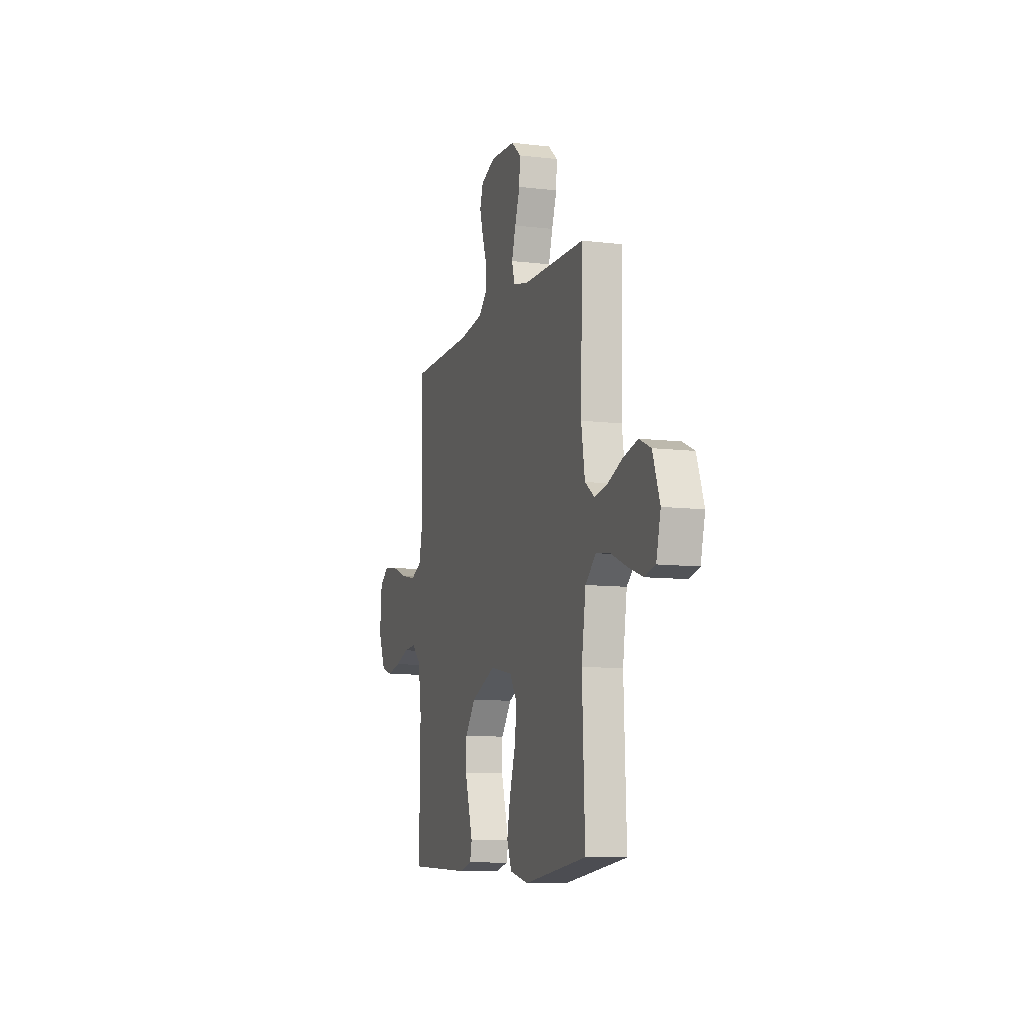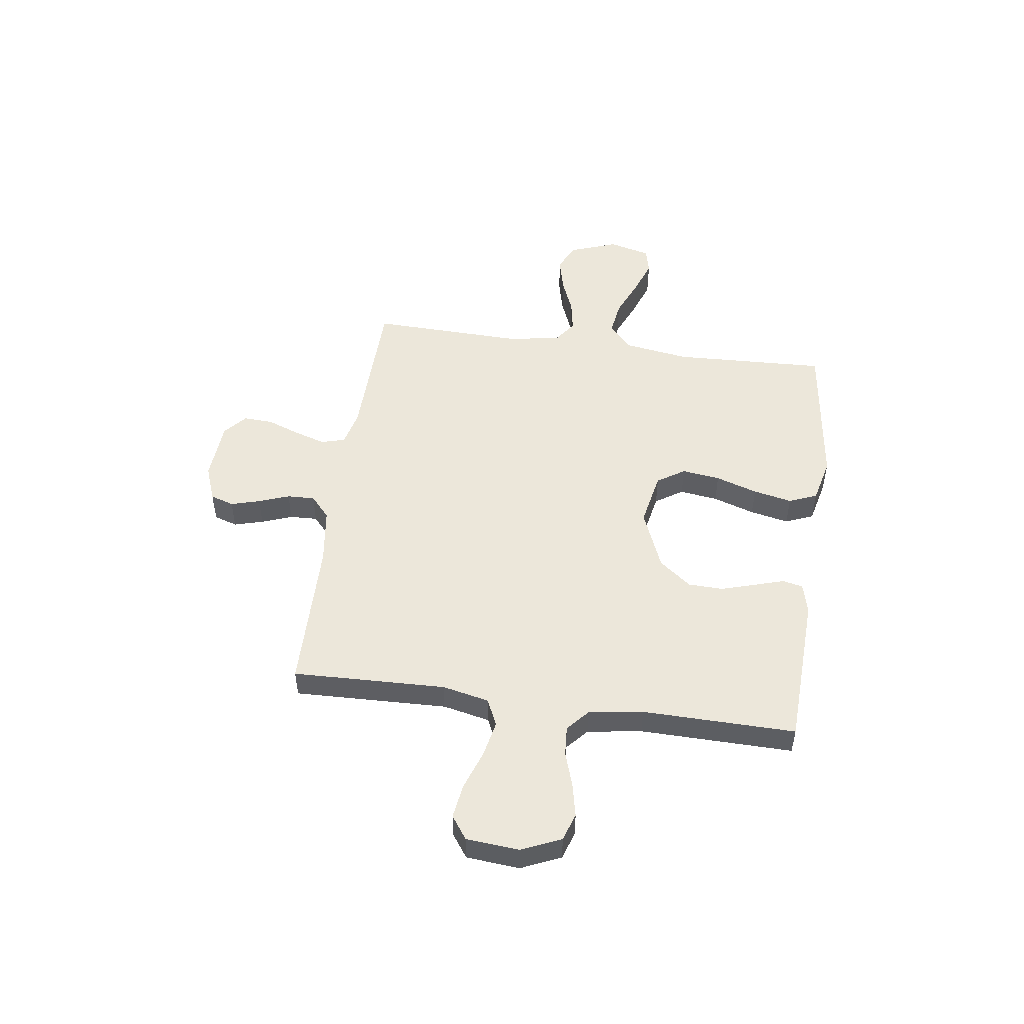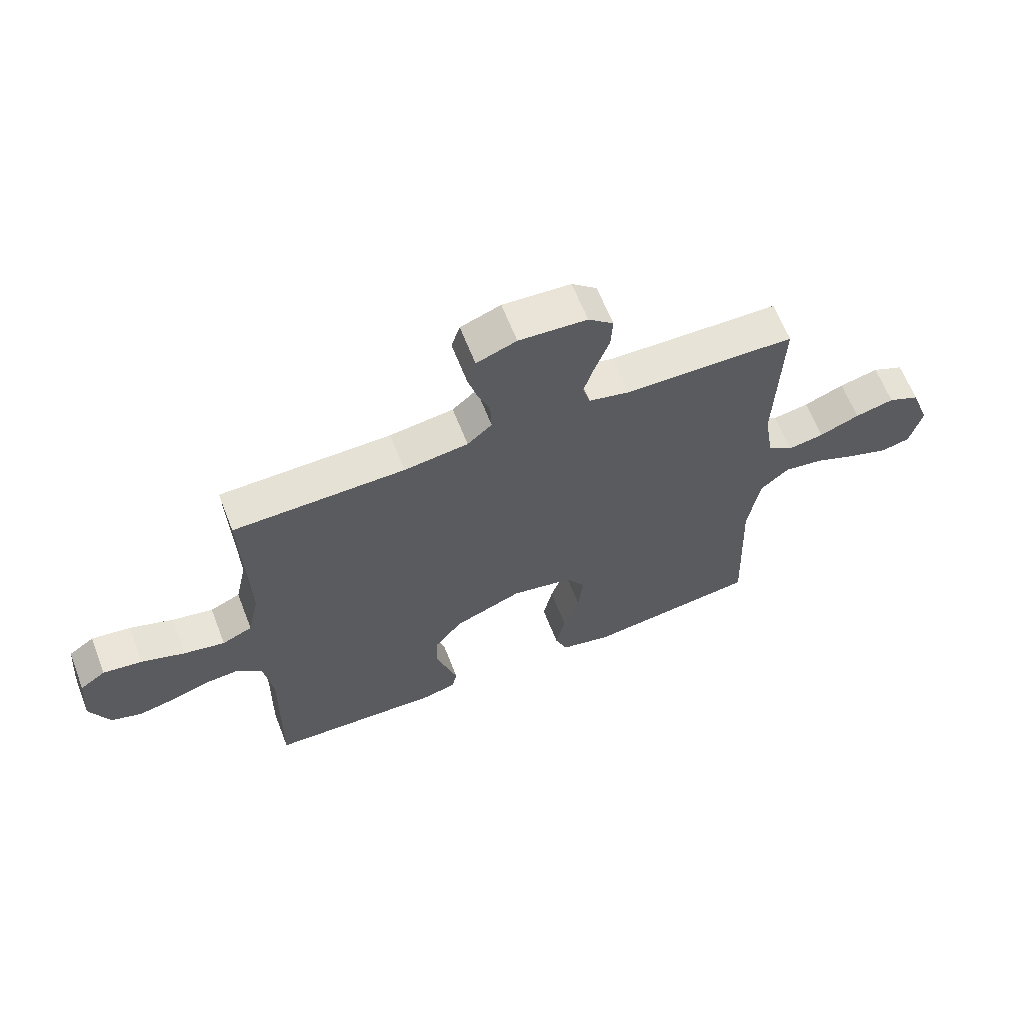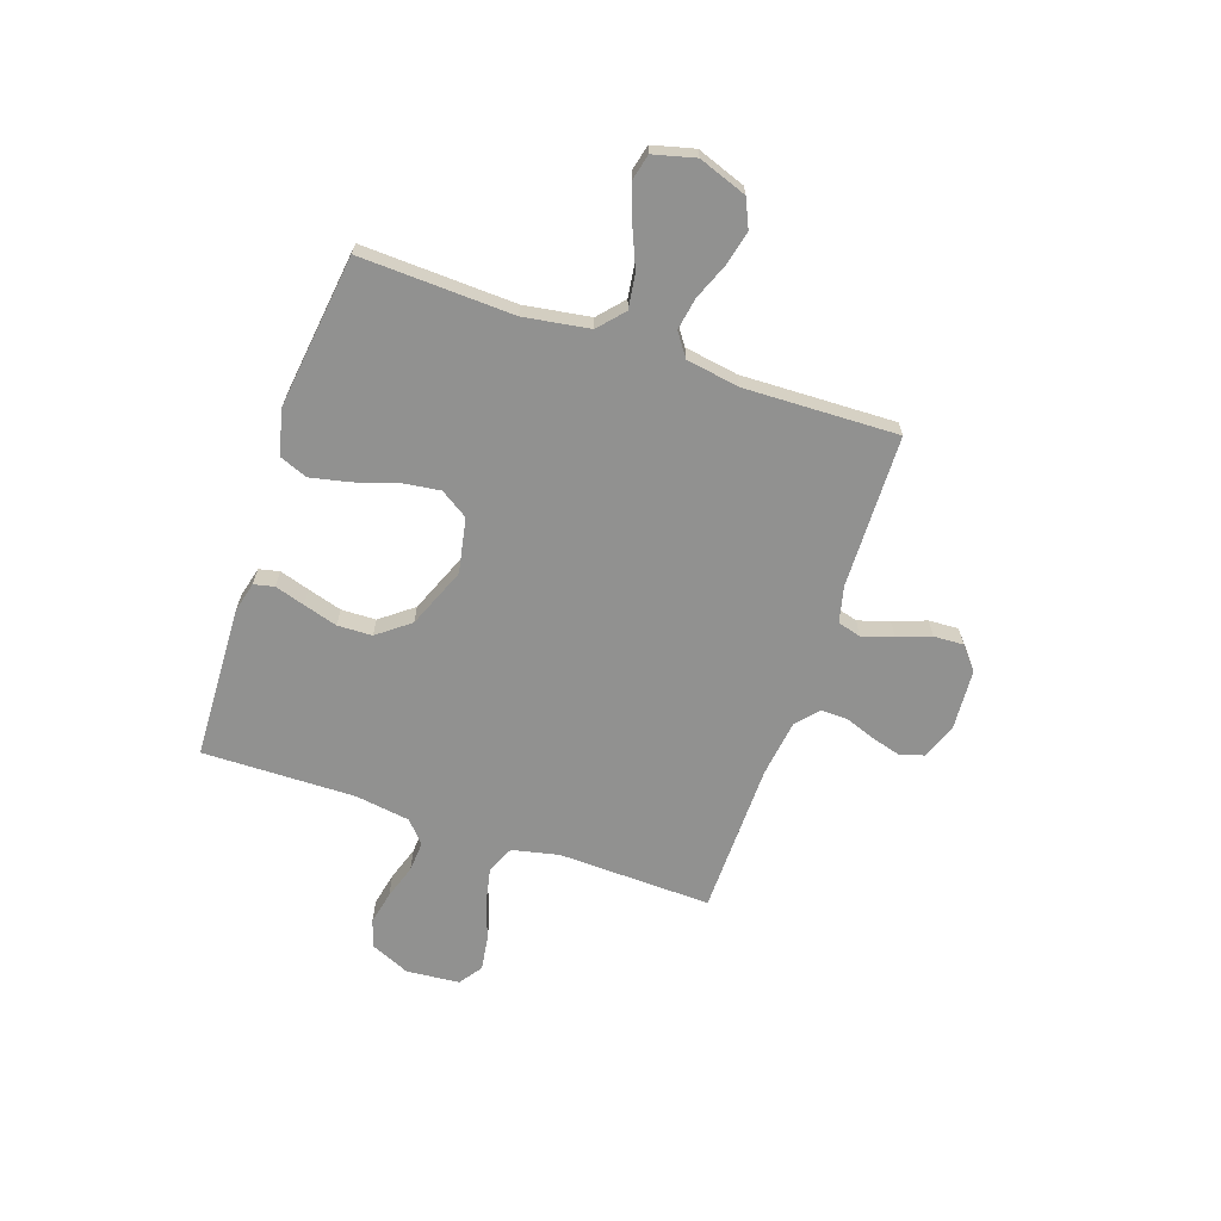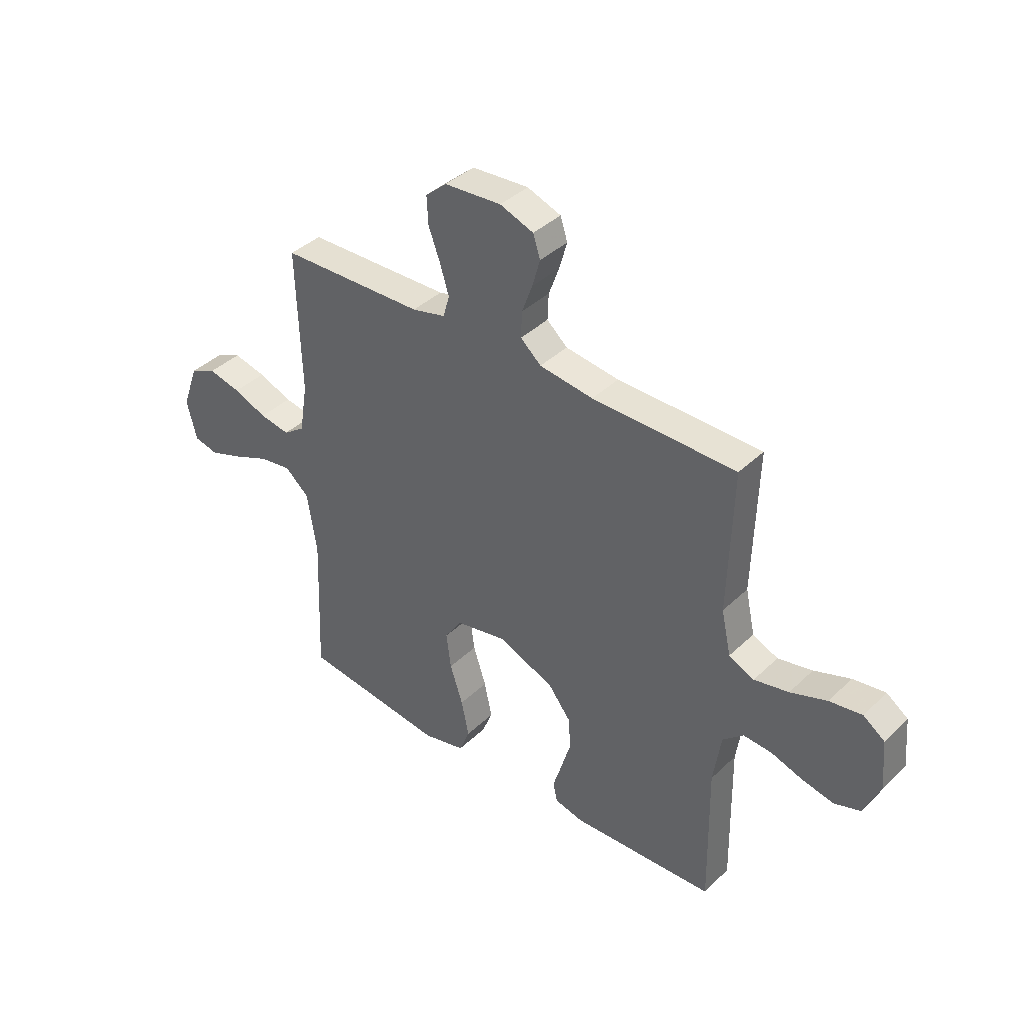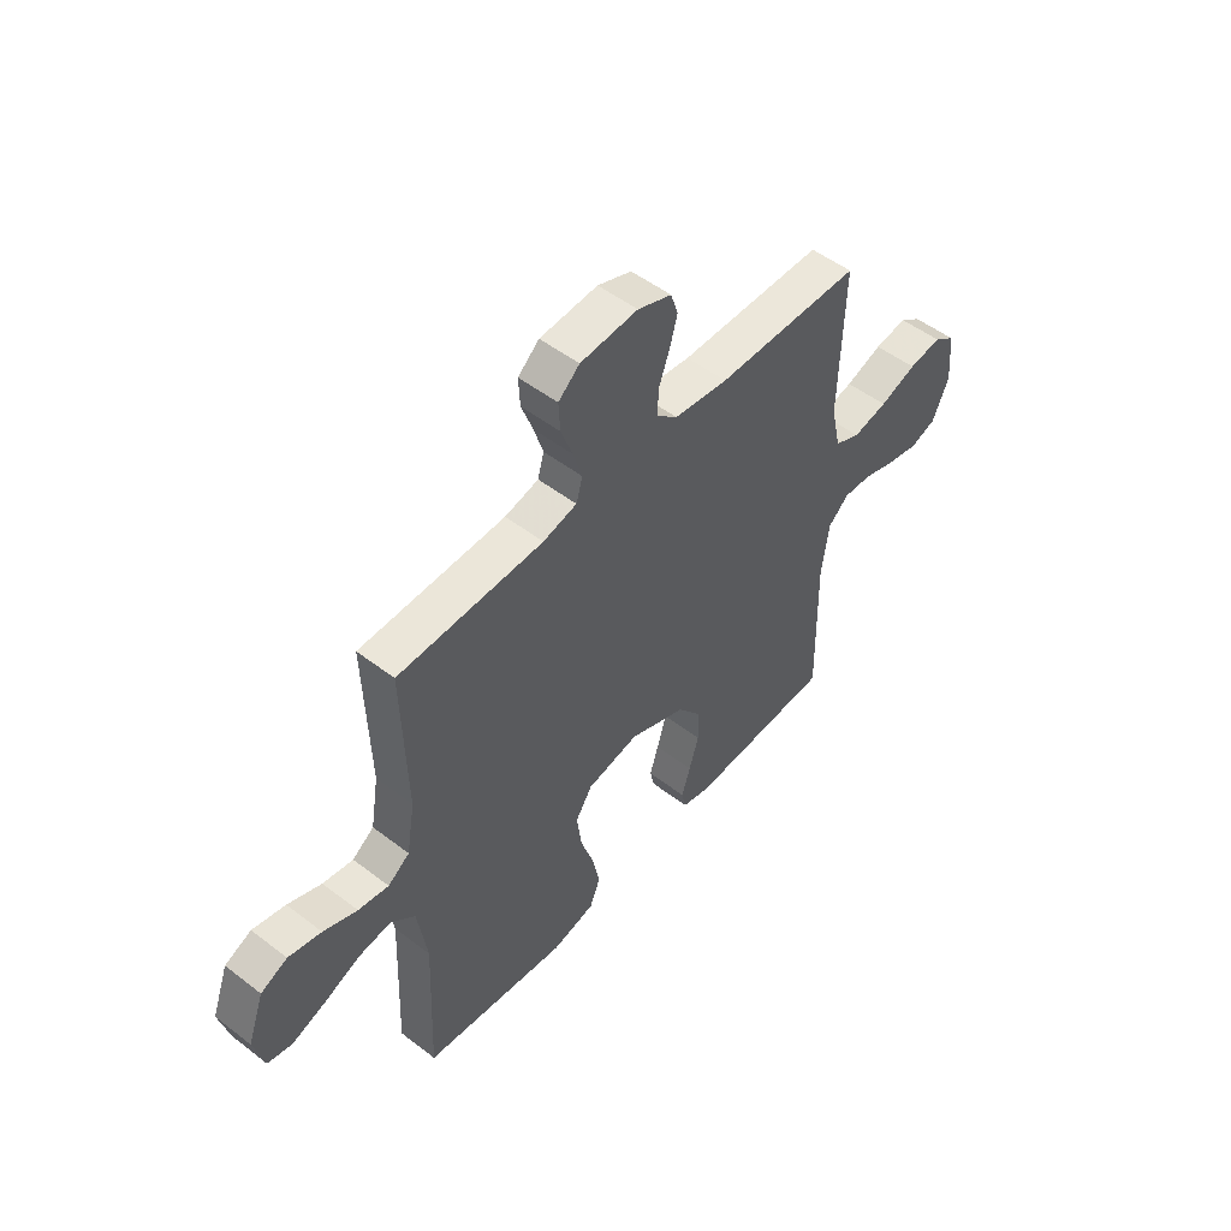
<metadata>
{"format":"obj","ext":"obj","renderer":"f3d","projection":"perspective","resolution":1024,"background":"white","views":[{"elev":-9.7,"azim":-107.4,"up":"+Z"},{"elev":50.5,"azim":97.9,"up":"+Y"},{"elev":63.7,"azim":158.7,"up":"+Z"},{"elev":-65.9,"azim":-108.9,"up":"+Y"},{"elev":39.1,"azim":40.3,"up":"+Z"},{"elev":51.2,"azim":-50.1,"up":"+Z"}]}
</metadata>
<code>
v -0.5 0.07 -0.5
v -0.488 0.07 -0.2
v -0.508 0.07 -0.071
v -0.558 0.07 -0.027
v -0.626 0.07 -0.037
v -0.701 0.07 -0.069
v -0.771 0.07 -0.094
v -0.822 0.07 -0.082
v -0.843 0.07 0
v -0.809 0.07 0.094
v -0.754 0.07 0.119
v -0.686 0.07 0.103
v -0.616 0.07 0.075
v -0.553 0.07 0.064
v -0.508 0.07 0.096
v -0.491 0.07 0.2
v -0.5 0.07 0.5
v -0.2 0.07 0.507
v -0.13 0.07 0.524
v -0.117 0.07 0.57
v -0.136 0.07 0.631
v -0.16 0.07 0.696
v -0.163 0.07 0.754
v -0.119 0.07 0.792
v 0 0.07 0.8
v 0.07 0.07 0.774
v 0.085 0.07 0.728
v 0.069 0.07 0.671
v 0.047 0.07 0.611
v 0.045 0.07 0.557
v 0.088 0.07 0.519
v 0.2 0.07 0.504
v 0.5 0.07 0.5
v 0.491 0.07 0.2
v 0.511 0.07 0.108
v 0.564 0.07 0.084
v 0.636 0.07 0.099
v 0.712 0.07 0.126
v 0.78 0.07 0.136
v 0.825 0.07 0.104
v 0.834 0.07 0
v 0.8 0.07 -0.077
v 0.746 0.07 -0.095
v 0.68 0.07 -0.081
v 0.613 0.07 -0.059
v 0.554 0.07 -0.055
v 0.511 0.07 -0.093
v 0.495 0.07 -0.2
v 0.5 0.07 -0.5
v 0.2 0.07 -0.513
v 0.14 0.07 -0.498
v 0.131 0.07 -0.458
v 0.149 0.07 -0.4
v 0.169 0.07 -0.333
v 0.167 0.07 -0.265
v 0.118 0.07 -0.202
v 0 0.07 -0.154
v -0.107 0.07 -0.175
v -0.142 0.07 -0.229
v -0.132 0.07 -0.304
v -0.105 0.07 -0.386
v -0.089 0.07 -0.462
v -0.111 0.07 -0.517
v -0.2 0.07 -0.538
v -0.5 0 -0.5
v -0.488 0 -0.2
v -0.508 0 -0.071
v -0.558 0 -0.027
v -0.626 0 -0.037
v -0.701 0 -0.069
v -0.771 0 -0.094
v -0.822 0 -0.082
v -0.843 0 0
v -0.809 0 0.094
v -0.754 0 0.119
v -0.686 0 0.103
v -0.616 0 0.075
v -0.553 0 0.064
v -0.508 0 0.096
v -0.491 0 0.2
v -0.5 0 0.5
v -0.2 0 0.507
v -0.13 0 0.524
v -0.117 0 0.57
v -0.136 0 0.631
v -0.16 0 0.696
v -0.163 0 0.754
v -0.119 0 0.792
v 0 0 0.8
v 0.07 0 0.774
v 0.085 0 0.728
v 0.069 0 0.671
v 0.047 0 0.611
v 0.045 0 0.557
v 0.088 0 0.519
v 0.2 0 0.504
v 0.5 0 0.5
v 0.491 0 0.2
v 0.511 0 0.108
v 0.564 0 0.084
v 0.636 0 0.099
v 0.712 0 0.126
v 0.78 0 0.136
v 0.825 0 0.104
v 0.834 0 0
v 0.8 0 -0.077
v 0.746 0 -0.095
v 0.68 0 -0.081
v 0.613 0 -0.059
v 0.554 0 -0.055
v 0.511 0 -0.093
v 0.495 0 -0.2
v 0.5 0 -0.5
v 0.2 0 -0.513
v 0.14 0 -0.498
v 0.131 0 -0.458
v 0.149 0 -0.4
v 0.169 0 -0.333
v 0.167 0 -0.265
v 0.118 0 -0.202
v 0 0 -0.154
v -0.107 0 -0.175
v -0.142 0 -0.229
v -0.132 0 -0.304
v -0.105 0 -0.386
v -0.089 0 -0.462
v -0.111 0 -0.517
v -0.2 0 -0.538
f 64 1 2
f 63 64 2
f 62 63 2
f 61 62 2
f 60 61 2
f 59 60 2 3
f 58 59 3 4
f 57 58 4
f 51 52 53
f 50 51 53
f 49 50 53
f 48 49 53
f 47 48 53 54
f 46 47 54 55
f 43 44 45
f 42 43 45
f 41 42 45
f 40 41 45
f 39 40 45
f 38 39 45
f 37 38 45
f 36 37 45 46
f 46 55 56
f 36 46 56
f 35 36 56
f 32 33 34
f 35 56 57
f 34 35 57
f 32 34 57
f 31 32 57
f 27 28 29
f 26 27 29
f 25 26 29
f 24 25 29
f 23 24 29
f 22 23 29
f 21 22 29
f 20 21 29 30
f 16 17 18
f 15 16 18 19
f 11 12 13
f 10 11 13
f 9 10 13
f 8 9 13
f 7 8 13
f 6 7 13
f 5 6 13
f 4 5 13 14
f 57 4 14 15
f 30 31 57
f 20 30 57
f 19 20 57
f 15 19 57
f 66 65 128
f 66 128 127
f 66 127 126
f 66 126 125
f 66 125 124
f 67 66 124 123
f 68 67 123 122
f 68 122 121
f 117 116 115
f 117 115 114
f 117 114 113
f 117 113 112
f 118 117 112 111
f 119 118 111 110
f 109 108 107
f 109 107 106
f 109 106 105
f 109 105 104
f 109 104 103
f 109 103 102
f 109 102 101
f 110 109 101 100
f 120 119 110
f 120 110 100
f 120 100 99
f 98 97 96
f 121 120 99
f 121 99 98
f 121 98 96
f 121 96 95
f 93 92 91
f 93 91 90
f 93 90 89
f 93 89 88
f 93 88 87
f 93 87 86
f 93 86 85
f 94 93 85 84
f 82 81 80
f 83 82 80 79
f 77 76 75
f 77 75 74
f 77 74 73
f 77 73 72
f 77 72 71
f 77 71 70
f 77 70 69
f 78 77 69 68
f 79 78 68 121
f 121 95 94
f 121 94 84
f 121 84 83
f 121 83 79
f 1 65 66 2
f 2 66 67 3
f 3 67 68 4
f 4 68 69 5
f 5 69 70 6
f 6 70 71 7
f 7 71 72 8
f 8 72 73 9
f 9 73 74 10
f 10 74 75 11
f 11 75 76 12
f 12 76 77 13
f 13 77 78 14
f 14 78 79 15
f 15 79 80 16
f 16 80 81 17
f 17 81 82 18
f 18 82 83 19
f 19 83 84 20
f 20 84 85 21
f 21 85 86 22
f 22 86 87 23
f 23 87 88 24
f 24 88 89 25
f 25 89 90 26
f 26 90 91 27
f 27 91 92 28
f 28 92 93 29
f 29 93 94 30
f 30 94 95 31
f 31 95 96 32
f 32 96 97 33
f 33 97 98 34
f 34 98 99 35
f 35 99 100 36
f 36 100 101 37
f 37 101 102 38
f 38 102 103 39
f 39 103 104 40
f 40 104 105 41
f 41 105 106 42
f 42 106 107 43
f 43 107 108 44
f 44 108 109 45
f 45 109 110 46
f 46 110 111 47
f 47 111 112 48
f 48 112 113 49
f 49 113 114 50
f 50 114 115 51
f 51 115 116 52
f 52 116 117 53
f 53 117 118 54
f 54 118 119 55
f 55 119 120 56
f 56 120 121 57
f 57 121 122 58
f 58 122 123 59
f 59 123 124 60
f 60 124 125 61
f 61 125 126 62
f 62 126 127 63
f 63 127 128 64
f 64 128 65 1

</code>
